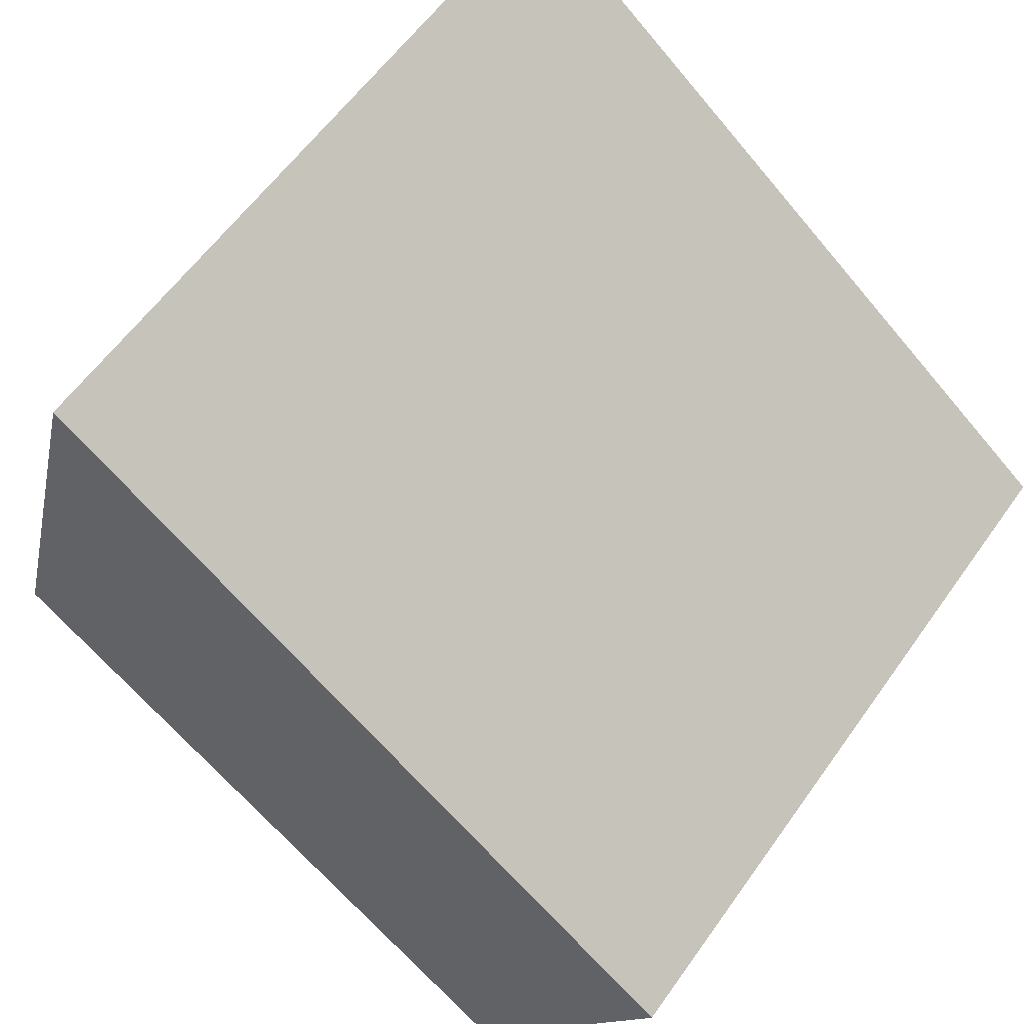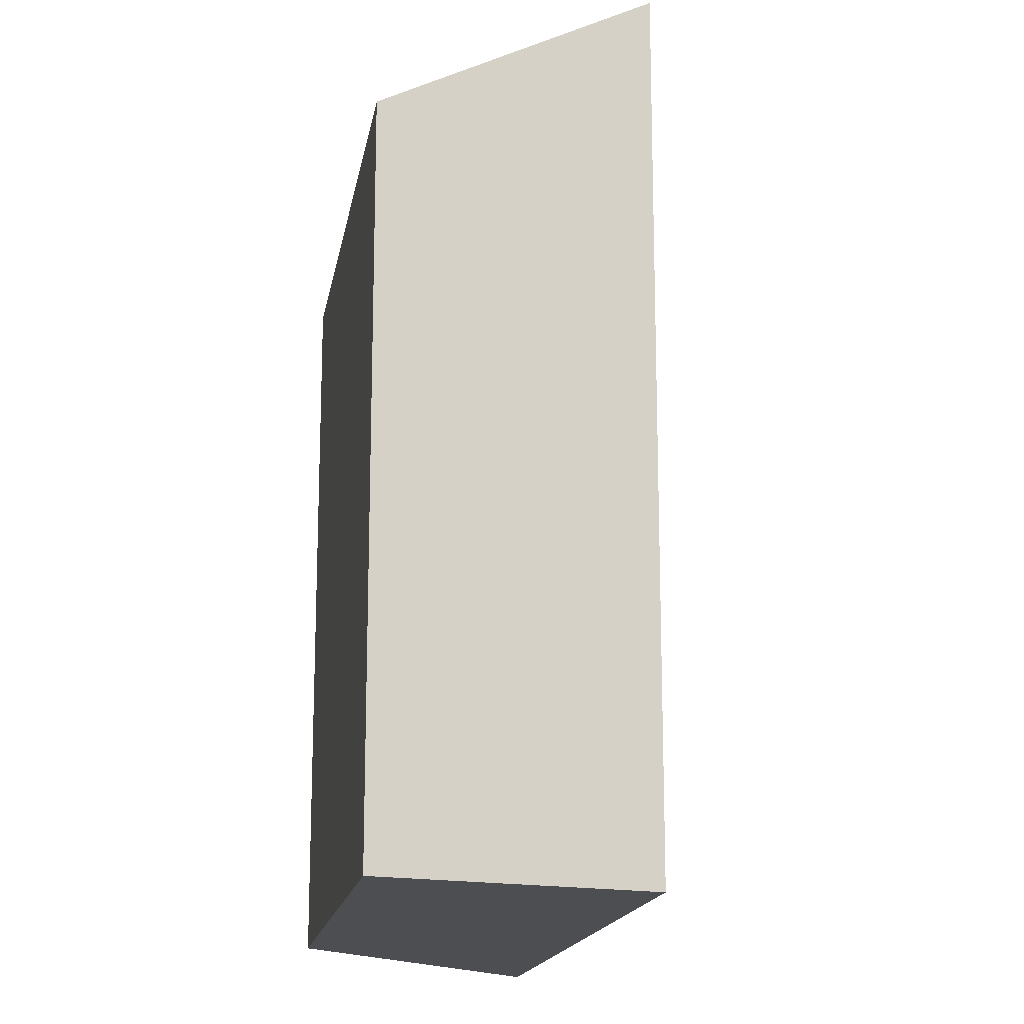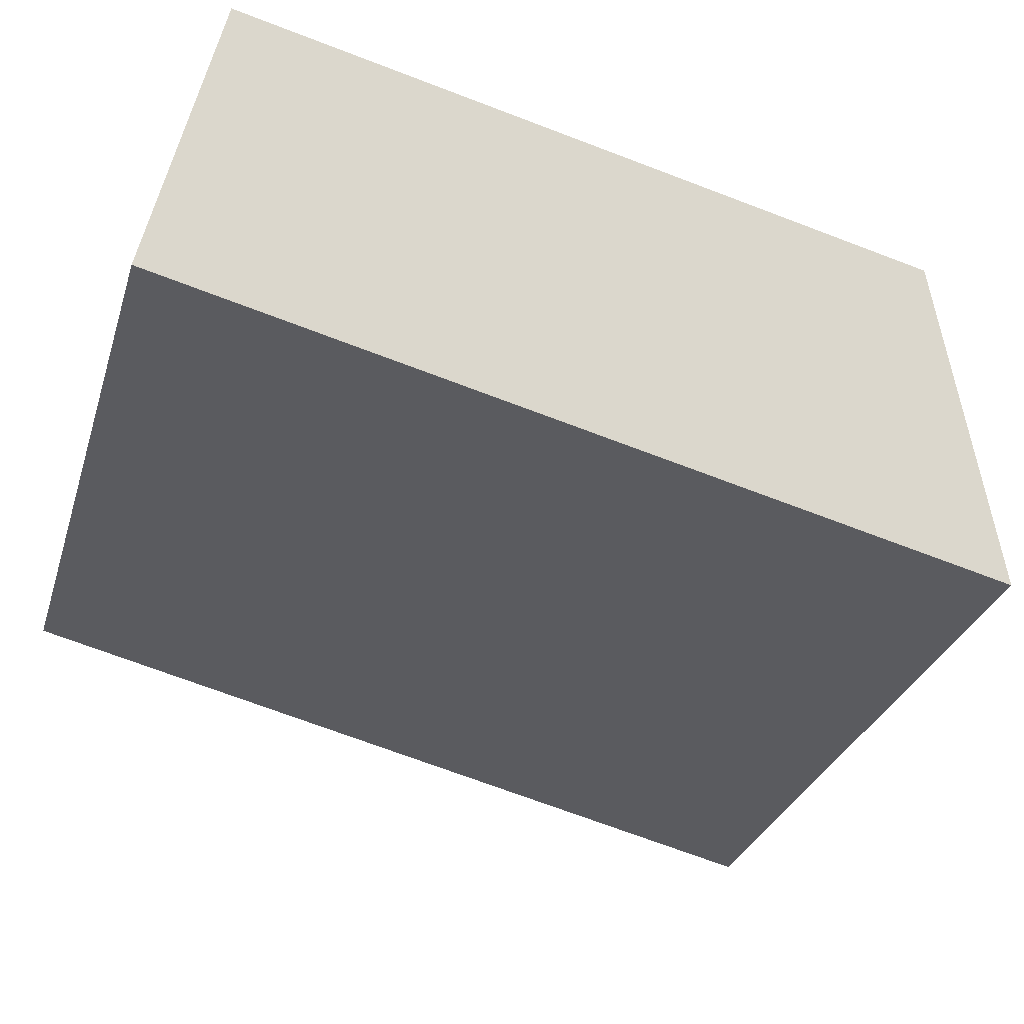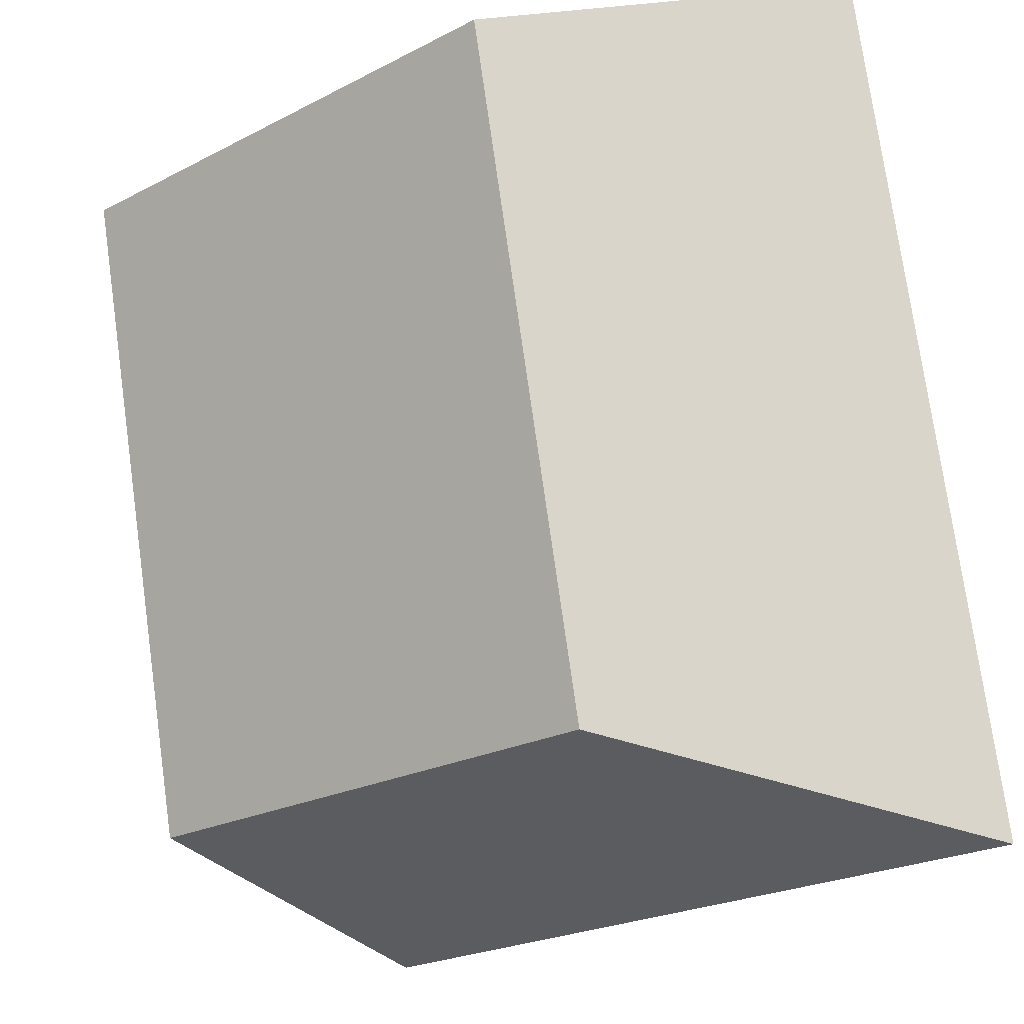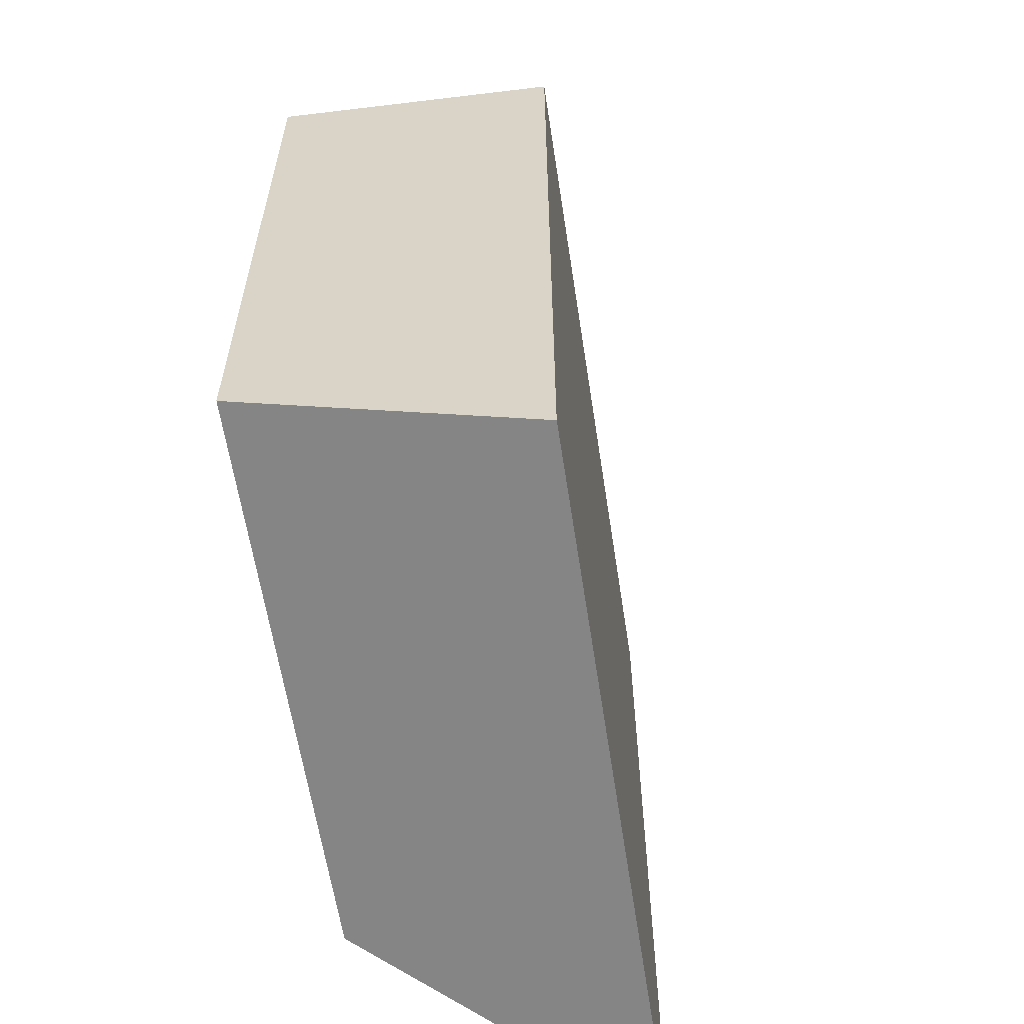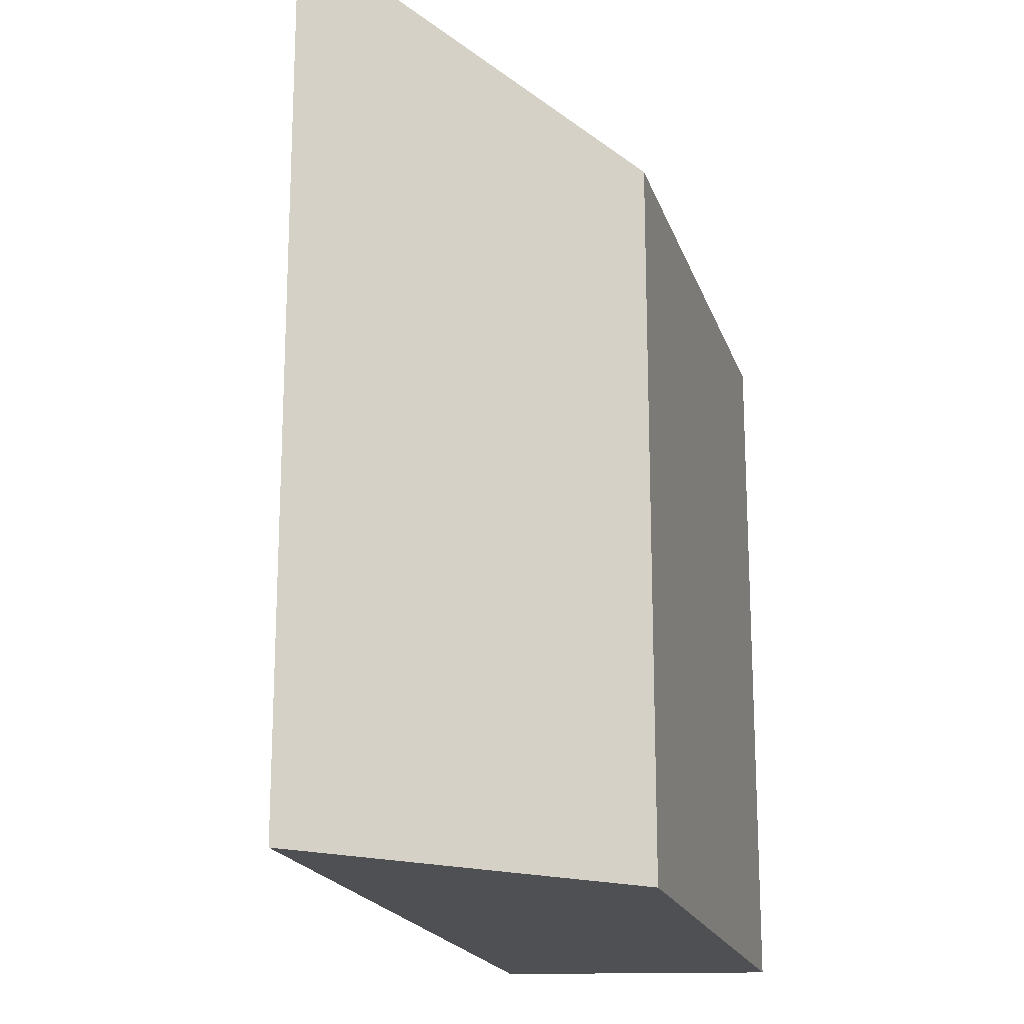
<metadata>
{"format":"obj","ext":"obj","renderer":"f3d","projection":"perspective","resolution":1024,"background":"white","views":[{"elev":-66.3,"azim":-139.8,"up":"+Z"},{"elev":-16.5,"azim":121.0,"up":"+Y"},{"elev":-71.8,"azim":69.3,"up":"+Z"},{"elev":76.0,"azim":172.0,"up":"+Z"},{"elev":-61.8,"azim":139.3,"up":"+Y"},{"elev":-18.8,"azim":-34.4,"up":"+Y"}]}
</metadata>
<code>
v 0.9221 -0.03939 -2.212
v 0.8441 -0.007442 -2.219
v 0.8441 -0.1855 -2.219
v 0.9221 -0.1855 -2.212
v 0.8441 -0.007442 -2.219
v 0.9639 -0.007006 -2.321
v 0.9639 -0.1855 -2.321
v 0.8441 -0.1855 -2.219
v 1.01 -0.1855 -2.287
v 0.9221 -0.1855 -2.212
v 0.8441 -0.1855 -2.219
v 0.9639 -0.1855 -2.321
v 1.01 -0.03939 -2.287
v 0.9221 -0.03939 -2.212
v 0.9221 -0.1855 -2.212
v 1.01 -0.1855 -2.287
v 1.01 -0.03939 -2.287
v 0.9639 -0.007006 -2.321
v 0.8441 -0.007442 -2.219
v 0.9221 -0.03939 -2.212
v 0.9639 -0.007006 -2.321
v 1.01 -0.03939 -2.287
v 1.01 -0.1855 -2.287
v 0.9639 -0.1855 -2.321
f 1 2 3
f 1 3 4
f 5 6 7
f 5 7 8
f 9 10 11
f 9 11 12
f 13 14 15
f 13 15 16
f 17 18 19
f 17 19 20
f 21 22 23
f 21 23 24

</code>
